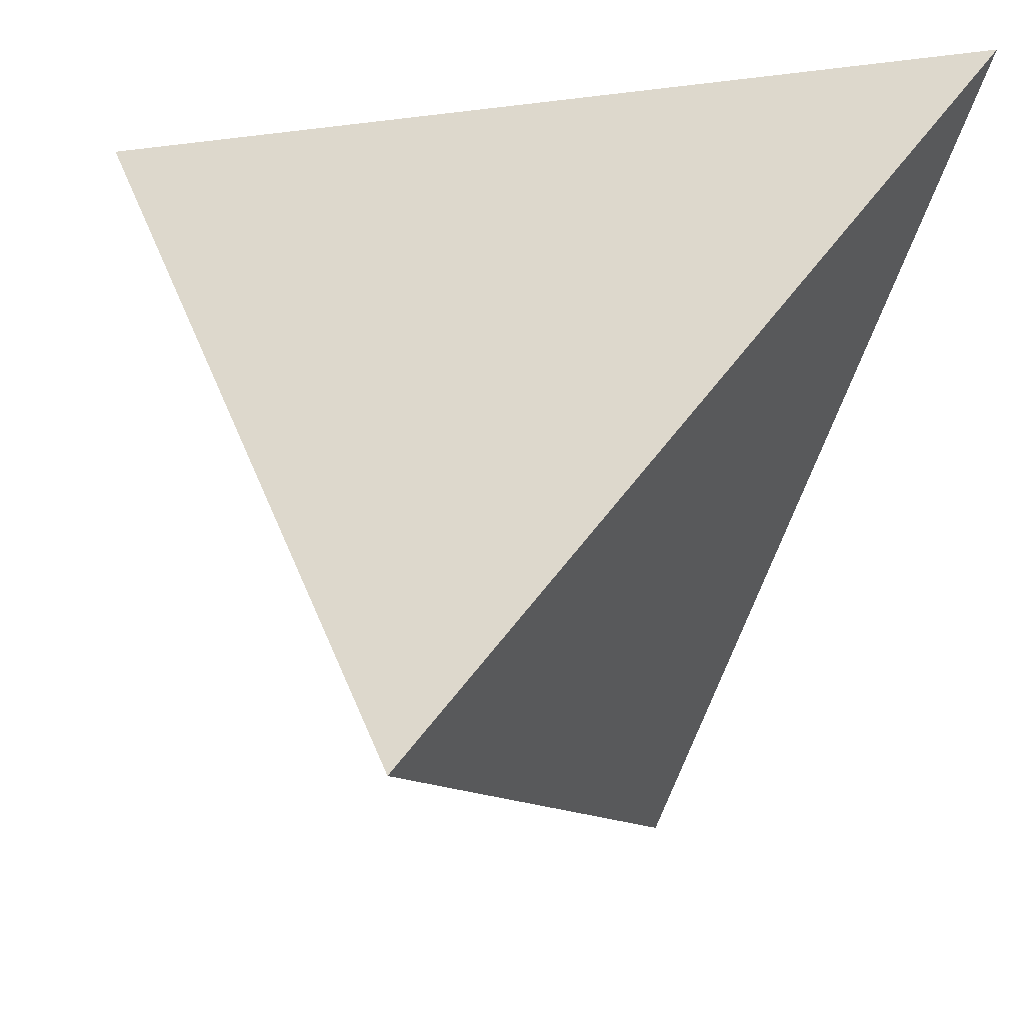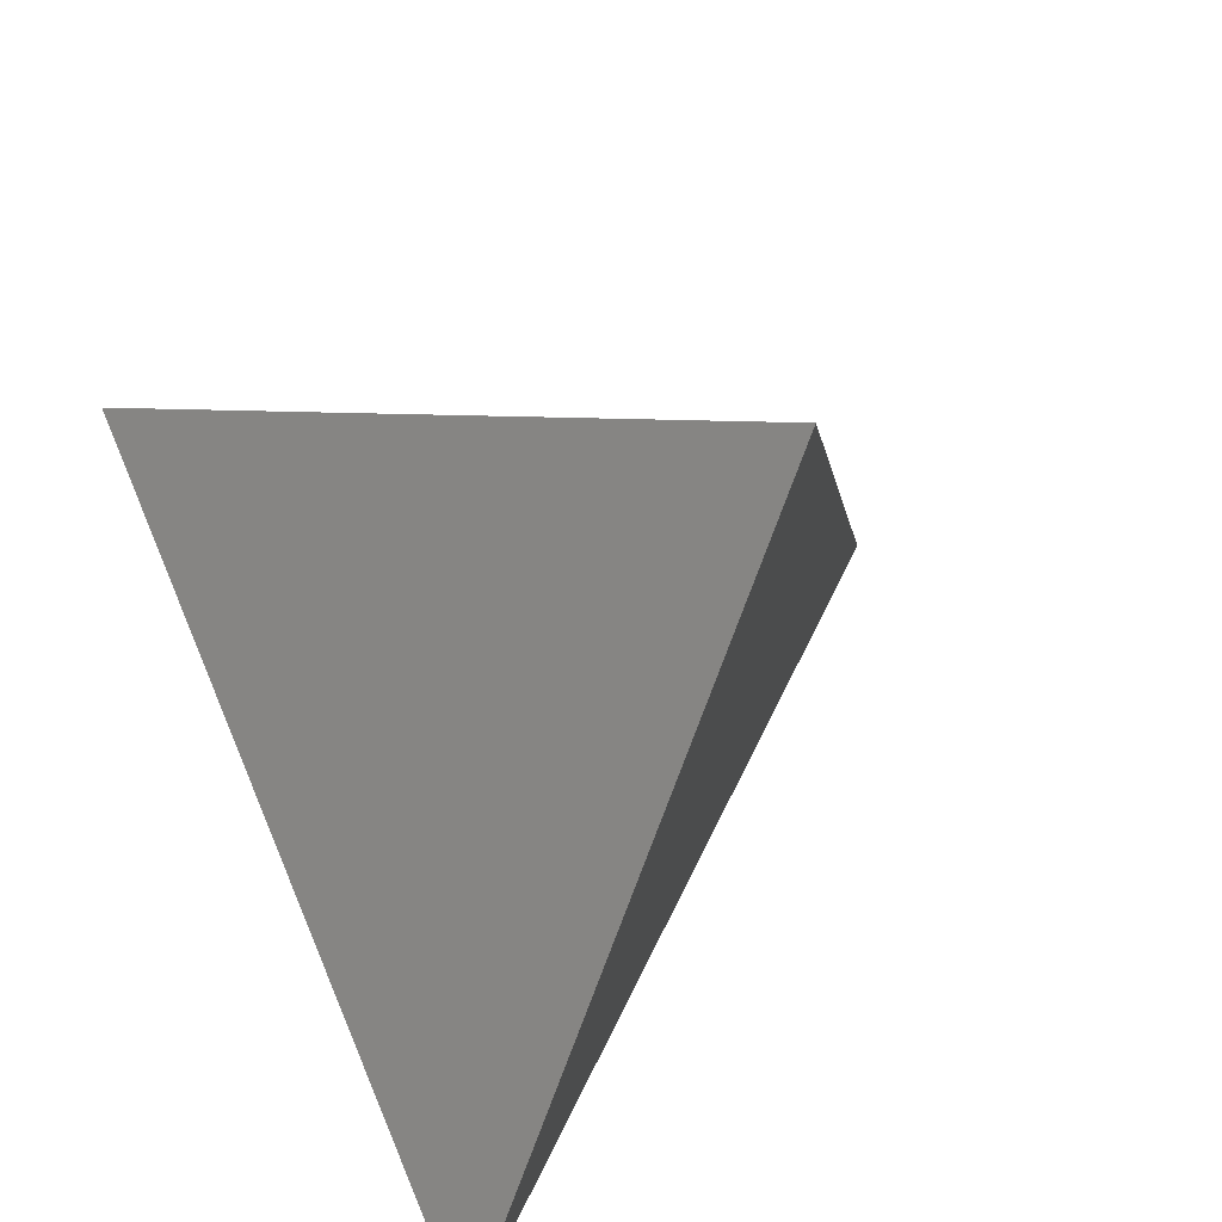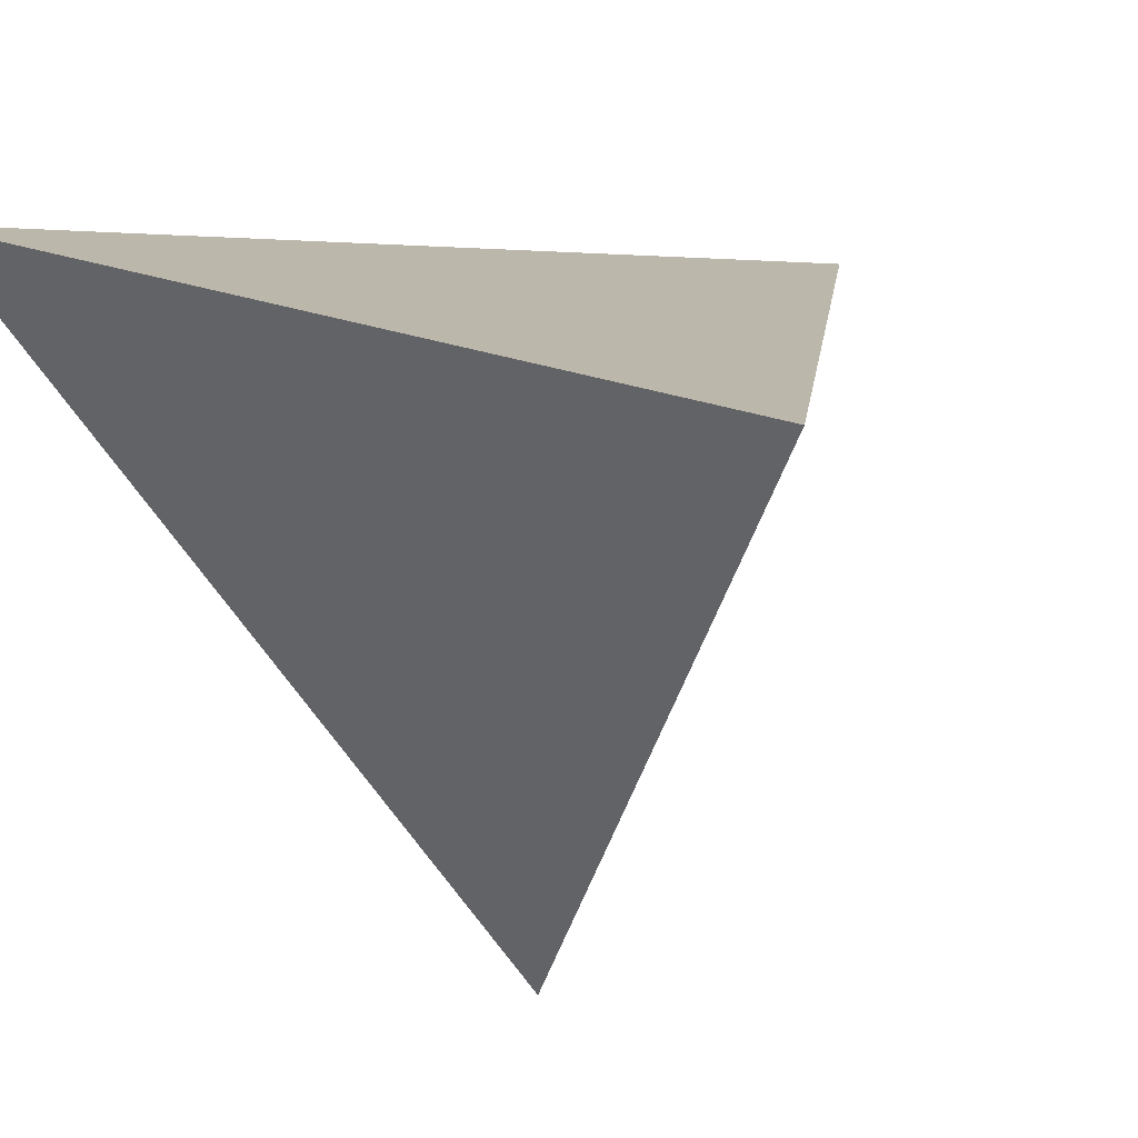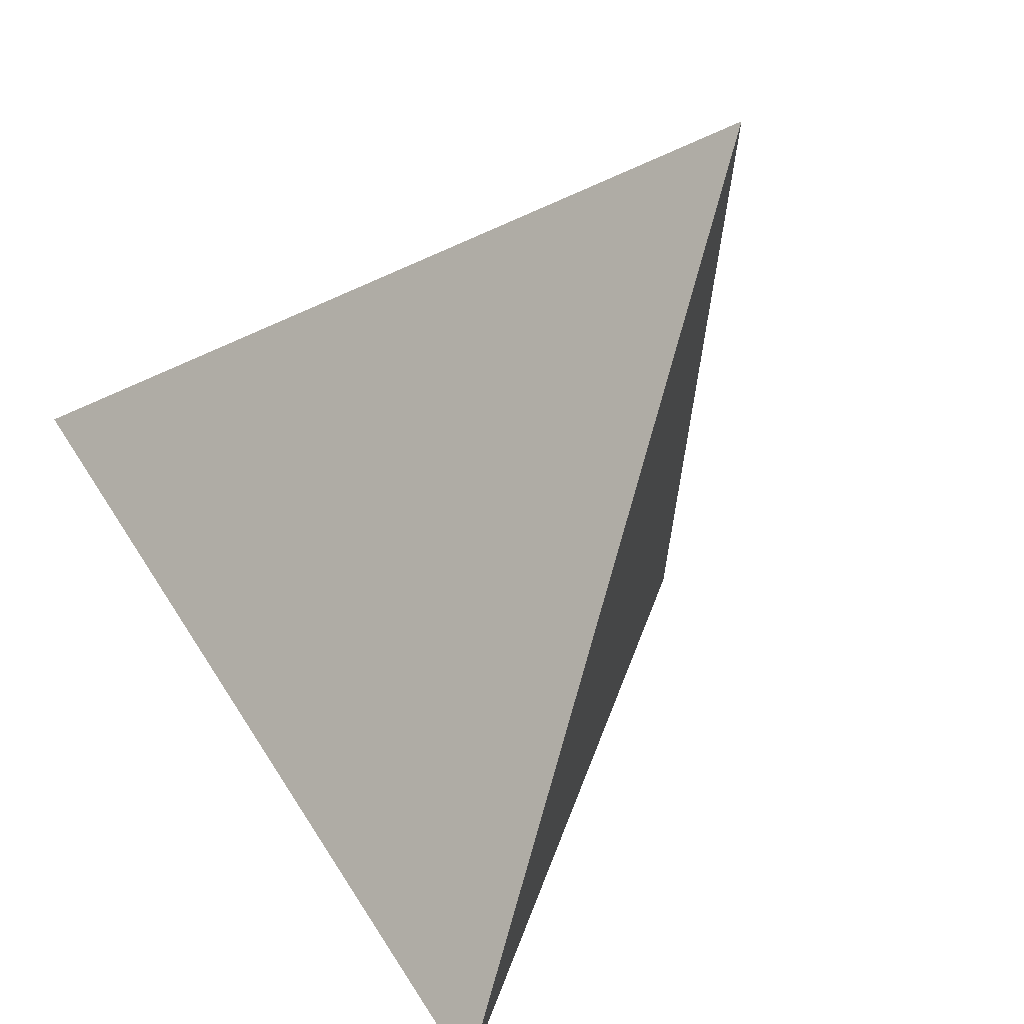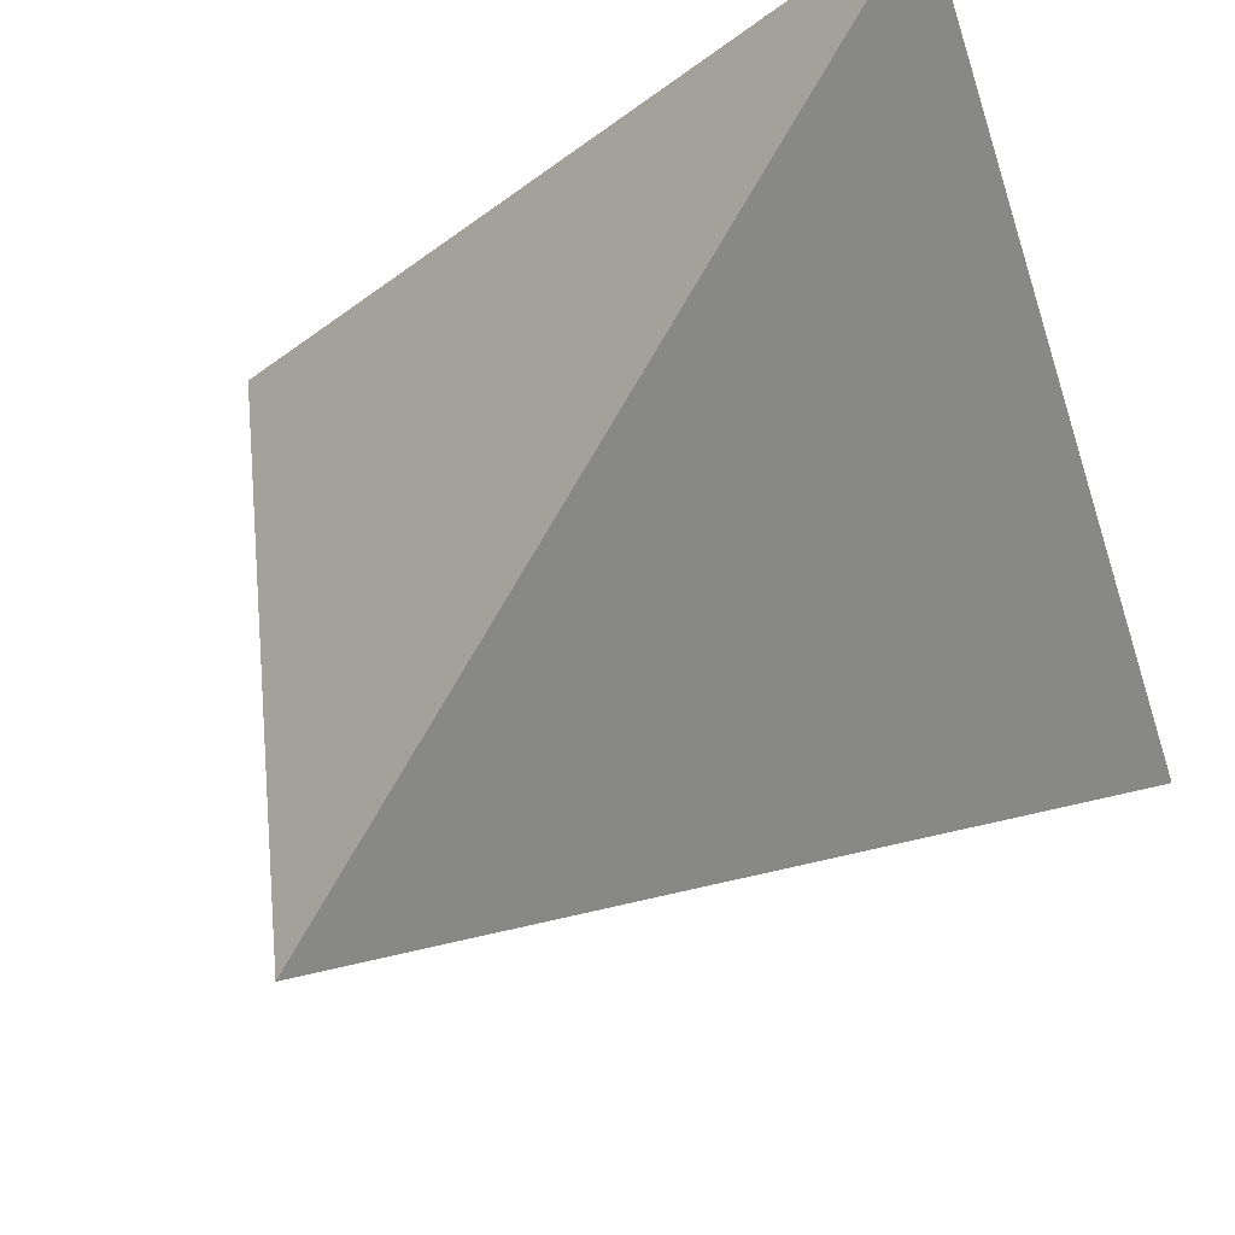
<metadata>
{"format":"obj","ext":"obj","renderer":"f3d","projection":"perspective","resolution":1024,"background":"white","views":[{"elev":67.7,"azim":93.0,"up":"+Y"},{"elev":36.8,"azim":-112.6,"up":"+Z"},{"elev":-10.5,"azim":-58.1,"up":"+Y"},{"elev":12.0,"azim":-123.2,"up":"+Z"},{"elev":-29.9,"azim":-162.4,"up":"+Y"}]}
</metadata>
<code>
v 0.4318 0.2638 0.03774
v 0.2751 -0.396 -0.1861
v -0.253 0.1984 -0.4293
v -0.265 -0.06614 0.3589
v -0.1036 0.07031 0.103
v -0.1035 0.07032 0.103
v -0.1035 0.0703 0.103
v -0.1035 0.07029 0.1032
v -0.103 0.07028 0.1036
v -0.1035 0.07039 0.1028
v -0.1033 0.07067 0.1022
v -0.1033 0.07182 0.09871
v -0.1008 0.07219 0.09998
v -0.1018 0.07381 0.09416
v -0.09328 0.07426 0.1011
v -0.08986 0.07948 0.08858
v -0.09627 0.0706 0.1092
v -0.09206 0.0831 0.07549
v -0.07536 0.08897 0.07397
v -0.07688 0.09535 0.05319
v -0.0719 0.07765 0.1116
v -0.09784 0.08569 0.06206
v -0.06164 0.1052 0.03831
v -0.05748 0.09998 0.05804
v -0.04719 0.09733 0.07603
v -0.02971 0.1111 0.05136
v -0.003064 0.1181 0.05596
v -0.1036 0.0703 0.103
v -0.1043 0.07008 0.1029
v -0.107 0.07004 0.1005
v -0.1036 0.07119 0.1003
v -0.1125 0.07067 0.09325
v -0.1067 0.07751 0.07821
v -0.1327 0.06353 0.09527
v -0.1091 0.08125 0.06457
v -0.1097 0.08216 0.06126
v -0.123 0.07928 0.05698
v -0.127 0.08752 0.02818
v -0.09609 0.09498 0.03567
v -0.1808 0.07338 0.0188
v -0.1749 0.05714 0.07362
v -0.07832 0.1083 0.01258
v -0.1215 0.09836 0.0007701
v -0.2479 0.02152 0.06147
v -0.1037 0.07002 0.1038
v -0.1037 0.07 0.1038
v -0.1037 0.07 0.1038
v -0.1037 0.07 0.1038
v -0.1037 0.07 0.1038
v -0.1035 0.07009 0.1037
v -0.1037 0.07 0.1038
v -0.1037 0.07 0.1038
v -0.1036 0.06992 0.1041
v -0.1038 0.06978 0.1044
v -0.1041 0.06941 0.1052
v -0.1001 0.07126 0.1035
v -0.105 0.06701 0.1115
v -0.1057 0.0628 0.1237
v -0.1039 0.05048 0.1627
v -0.1219 0.0508 0.1441
v -0.1478 0.03483 0.1674
v -0.1038 0.06999 0.1038
v -0.1147 0.06485 0.1087
v -0.1165 0.06737 0.09938
v -0.1352 0.05171 0.1285
v -0.2156 0.01929 0.1485
v -0.007208 0.1043 0.09383
v -0.02209 0.1381 -0.02287
v 0.02003 0.1247 0.05856
v 0.05809 0.1015 0.1657
v 0.05734 0.1289 0.08209
v 0.05336 0.1386 0.04876
v 0.06139 0.1407 0.05027
v 0.03945 0.1308 0.05882
v 0.04896 0.1355 0.05385
v 0.05004 0.1397 0.04224
v 0.005042 0.1311 0.02467
v 0.03421 0.1343 0.04315
v 0.07023 0.1481 0.03661
v 0.06205 0.1484 0.02776
v 0.04611 0.1451 0.02228
v 0.0577 0.1443 0.03572
v 0.07611 0.1567 0.01621
v 0.09797 0.1511 0.05428
v 0.1775 0.0946 0.1303
v 0.1691 0.1953 -0.01022
v 0.04703 0.1661 -0.04048
v 0.1476 0.2207 -0.1081
v 0.09467 0.2089 -0.1237
v 0.0563 0.2127 -0.1725
v 0.1712 0.2026 -0.1466
v 0.3122 0.08694 -0.07382
v 0.1618 0.1787 -0.1572
v 0.1407 0.2147 -0.1647
v 0.1057 0.2288 -0.1731
v 0.1081 0.2066 -0.1878
v 0.2042 0.1571 -0.1329
v 0.2275 0.0666 -0.1338
v 0.1334 0.1459 -0.182
v 0.1904 0.0458 -0.1623
v 0.2083 0.02317 -0.1545
v 0.2407 0.03267 -0.1312
v 0.2294 -0.03634 -0.1512
v -0.03796 0.1186 0.02063
v -0.1993 0.009992 -0.03917
v -0.08537 0.1221 -0.03597
v -0.2156 0.09287 -0.07398
v -0.2155 0.03934 -0.07843
v -0.179 0.008118 -0.08991
v -0.03673 0.163 -0.1124
v -0.2233 0.05918 -0.1135
v -0.2355 0.0811 -0.1425
v -0.1838 0.03199 -0.1448
v -0.1818 0.1347 -0.1677
v -0.1687 0.04723 -0.2296
v -0.02165 -0.1213 -0.1534
v -0.07567 -0.01066 -0.3206
v -0.09243 0.1779 -0.3263
v -0.003172 0.2208 -0.2544
v 0.01076 0.09051 -0.2736
v -0.01125 0.1381 -0.2796
v 0.04495 0.1279 -0.2441
v 0.04636 0.0141 -0.2638
v 0.06322 -0.08054 -0.2697
v 0.04658 0.1855 -0.2325
v 0.005551 0.1658 -0.2634
v 0.01711 0.1909 -0.2511
v 0.06579 0.2091 -0.2155
v 0.01331 0.1297 -0.2648
v 0.08487 0.1882 -0.2066
v 0.08264 0.1405 -0.2167
v 0.09827 0.06851 -0.2194
v 0.1038 -0.007999 -0.2296
v 0.1443 -0.05998 -0.2121
v 0.1607 0.006634 -0.1891
v -0.04495 0.03884 0.255
v -0.1425 0.01635 0.2284
v -0.217 -0.02807 0.2903
v -0.07628 -0.09417 0.2125
v -0.1713 -0.04224 0.3053
v -0.1491 -0.1119 0.1704
v -0.2098 -0.09519 0.3055
v -0.2381 -0.07549 0.3115
v -0.2247 -0.07113 0.3281
v 0.07283 0.02765 0.1697
v 0.06868 -0.2634 0.003401
v 0.06594 -0.08448 0.1179
v 0.219 -0.1008 0.002431
v -0.1451 -0.06911 0.03734
v -0.1977 0.001381 0.22
v -0.2239 -0.06037 0.2292
v -0.05042 -0.1326 -0.04224
v -0.1123 -0.05299 -0.09907
v -0.0652 -0.1699 0.105
v 0.01443 -0.177 -0.09378
v 0.1731 -0.2436 -0.2262
v -0.2161 0.04628 -0.09665
v -0.1951 0.02977 -0.1073
v -0.1962 0.03671 -0.1242
v -0.1829 0.02492 -0.127
v -0.1705 0.00835 -0.1137
v 0.4085 0.1655 0.004417
v 0.3752 0.0254 -0.04313
v 0.3396 -0.1244 -0.09397
v 0.3023 -0.2812 -0.1472
v 0.1296 -0.3072 -0.03933
v 0.1146 -0.2981 -0.02425
v -0.08855 -0.1739 0.1808
v -0.1363 -0.1448 0.229
v -0.2029 -0.1041 0.2962
v -0.24 -0.08139 0.3337
v -0.2427 -0.07978 0.3363
v -0.2448 -0.07849 0.3385
v -0.2572 -0.07093 0.3509
v -0.2403 -0.05446 0.3475
v -0.2269 -0.04812 0.3413
v -0.1204 0.002307 0.2922
v -0.1096 0.007437 0.2872
v -0.1078 0.008306 0.2864
v -0.1054 0.009405 0.2853
v 0.06489 0.09004 0.2068
v 0.146 0.1284 0.1695
v 0.2282 0.1673 0.1316
v 0.2567 0.1809 0.1184
v 0.2993 0.201 0.09882
v 0.3609 0.257 -0.01066
v 0.2949 0.2507 -0.05565
v 0.2208 0.2436 -0.1062
v 0.2072 0.2423 -0.1154
v 0.1815 0.2399 -0.133
v 0.1549 0.2373 -0.1511
v 0.1292 0.2349 -0.1686
v 0.1182 0.2338 -0.1762
v 0.08833 0.231 -0.1965
v 0.06705 0.229 -0.2111
v 0.05565 0.2279 -0.2188
v 0.04392 0.2268 -0.2268
v -0.03407 0.2193 -0.28
v -0.03592 0.2191 -0.2813
v -0.03731 0.219 -0.2822
v -0.04534 0.2182 -0.2877
v -0.1419 0.209 -0.3535
v -0.1817 0.2052 -0.3807
v -0.2646 -0.05823 0.3353
v -0.2643 -0.05158 0.3155
v -0.2637 -0.03843 0.2763
v -0.2629 -0.02061 0.2232
v -0.2617 0.005438 0.1456
v -0.2613 0.0147 0.118
v -0.2611 0.01932 0.1043
v -0.2596 0.05236 0.005828
v -0.2582 0.08434 -0.08944
v -0.2578 0.09196 -0.1122
v -0.2576 0.09649 -0.1256
v -0.2574 0.1011 -0.1393
v -0.2569 0.111 -0.1689
v -0.2561 0.1294 -0.2238
v -0.2554 0.1447 -0.2694
v -0.2546 0.1623 -0.3216
v 0.2162 -0.3298 -0.2132
v 0.1996 -0.311 -0.2209
v 0.1824 -0.2917 -0.2288
v 0.04673 -0.139 -0.2913
v -0.07635 -0.0004111 -0.348
v -0.09735 0.02324 -0.3576
v -0.1054 0.03234 -0.3614
v -0.1184 0.0469 -0.3673
v -0.2352 0.1784 -0.4211
f 123 124 224
f 177 178 136
f 97 92 98
f 99 94 93
f 186 1 162
f 164 163 148
f 155 116 222
f 116 117 224
f 114 217 216
f 165 164 148
f 194 193 96
f 50 53 9
f 223 224 124
f 103 164 165
f 67 70 71
f 220 221 156
f 162 163 92
f 103 92 163
f 92 97 187
f 220 156 165
f 198 197 125
f 166 2 165
f 85 148 163
f 81 83 87
f 200 201 119
f 185 85 162
f 115 228 227
f 221 222 156
f 124 156 222
f 152 146 154
f 120 226 227
f 88 89 87
f 44 105 149
f 120 123 225
f 147 145 180
f 204 205 151
f 227 228 118
f 192 191 94
f 226 225 117
f 203 202 118
f 118 228 3
f 115 219 3
f 202 201 118
f 227 226 117
f 15 56 17
f 225 224 117
f 223 222 116
f 43 106 107
f 46 47 49
f 146 155 221
f 25 21 67
f 133 132 135
f 166 146 220
f 126 118 201
f 188 187 97
f 126 200 199
f 41 209 208
f 64 63 30
f 83 79 84
f 186 187 86
f 125 127 199
f 65 61 60
f 185 1 186
f 198 199 119
f 196 197 90
f 185 184 85
f 125 197 196
f 96 193 192
f 115 113 218
f 18 33 16
f 130 128 196
f 130 195 194
f 56 9 55
f 82 79 80
f 191 190 94
f 149 151 206
f 84 73 71
f 138 137 150
f 91 94 190
f 90 197 198
f 97 91 189
f 213 212 107
f 86 187 188
f 192 193 95
f 188 189 88
f 189 190 88
f 137 138 175
f 100 99 97
f 89 88 190
f 89 191 192
f 31 13 12
f 96 94 99
f 90 95 193
f 19 25 24
f 87 83 86
f 194 195 90
f 110 202 203
f 195 196 90
f 199 200 119
f 110 119 201
f 51 49 48
f 97 98 100
f 114 203 3
f 13 15 14
f 4 174 144
f 144 174 173
f 211 210 40
f 173 172 142
f 172 171 142
f 219 218 114
f 139 142 171
f 104 77 68
f 170 169 139
f 101 103 135
f 91 97 93
f 147 139 169
f 168 167 147
f 147 167 166
f 166 167 146
f 154 146 167
f 209 210 44
f 96 99 130
f 149 154 141
f 168 169 154
f 141 154 169
f 55 30 63
f 170 171 141
f 61 66 150
f 145 147 85
f 141 171 172
f 151 172 173
f 173 174 143
f 174 4 143
f 121 118 126
f 184 183 85
f 183 182 85
f 145 85 182
f 181 180 145
f 113 161 160
f 147 179 178
f 69 71 74
f 139 178 177
f 24 25 26
f 177 176 140
f 176 175 140
f 122 120 129
f 175 4 140
f 5 6 28
f 4 175 138
f 11 28 10
f 79 73 84
f 97 99 93
f 137 176 177
f 26 77 104
f 178 179 136
f 179 180 136
f 37 33 35
f 78 69 74
f 70 136 180
f 19 22 18
f 48 46 62
f 106 42 104
f 181 182 70
f 71 70 182
f 90 87 89
f 71 183 184
f 28 29 62
f 84 184 185
f 218 217 114
f 216 215 107
f 8 62 50
f 215 214 107
f 13 31 11
f 214 213 107
f 75 76 78
f 40 107 212
f 207 206 66
f 41 40 210
f 55 29 30
f 208 207 66
f 56 13 11
f 77 27 69
f 80 81 82
f 150 66 206
f 150 205 204
f 204 4 138
f 4 204 151
f 105 153 149
f 205 206 151
f 67 21 136
f 36 35 22
f 149 207 208
f 208 209 44
f 105 44 210
f 211 212 105
f 11 9 56
f 26 104 23
f 105 212 213
f 108 213 214
f 157 214 215
f 111 215 216
f 216 217 112
f 113 112 217
f 7 6 5
f 6 7 8
f 7 5 28
f 6 8 10
f 32 33 34
f 58 59 21
f 64 30 32
f 8 7 28
f 29 55 62
f 15 13 56
f 12 13 14
f 31 12 30
f 9 11 8
f 8 11 10
f 9 8 50
f 11 29 28
f 63 64 34
f 15 17 21
f 21 17 58
f 77 69 78
f 15 21 16
f 20 22 19
f 22 20 39
f 100 135 132
f 20 19 24
f 59 136 21
f 19 18 16
f 18 22 33
f 16 21 19
f 19 21 25
f 75 72 76
f 24 23 20
f 23 24 26
f 20 23 39
f 25 67 26
f 26 67 27
f 27 67 69
f 26 27 77
f 14 15 16
f 14 16 33
f 28 6 10
f 29 11 30
f 31 30 11
f 30 12 14
f 4 144 140
f 33 37 34
f 35 33 22
f 37 35 36
f 37 36 22
f 100 101 135
f 41 37 40
f 37 41 34
f 40 37 38
f 40 38 43
f 43 38 39
f 40 43 107
f 33 32 14
f 75 73 72
f 14 32 30
f 103 102 92
f 49 51 52
f 60 58 65
f 52 51 48
f 106 43 42
f 49 52 46
f 55 9 53
f 59 60 61
f 158 159 161
f 56 55 17
f 53 54 55
f 54 53 62
f 55 54 62
f 154 149 152
f 58 17 57
f 98 92 102
f 57 17 55
f 58 57 63
f 60 59 58
f 136 59 137
f 137 59 61
f 112 113 159
f 137 61 150
f 52 48 62
f 46 48 47
f 62 46 45
f 55 63 57
f 62 53 52
f 66 65 34
f 121 120 118
f 122 129 126
f 65 66 61
f 34 65 63
f 66 34 41
f 68 77 87
f 104 68 106
f 82 73 79
f 73 82 76
f 81 80 83
f 83 80 79
f 77 78 81
f 81 78 76
f 77 81 87
f 123 132 133
f 71 69 67
f 74 71 75
f 49 47 48
f 71 73 75
f 74 75 78
f 72 73 76
f 81 76 82
f 70 67 136
f 84 86 83
f 94 91 93
f 39 38 37
f 101 100 98
f 116 153 117
f 101 98 102
f 102 103 101
f 99 100 132
f 42 43 39
f 153 105 109
f 109 105 108
f 153 109 161
f 110 106 68
f 113 160 159
f 106 110 114
f 110 68 87
f 114 107 106
f 113 115 153
f 153 116 152
f 117 153 115
f 120 121 129
f 124 123 133
f 90 119 110
f 125 128 130
f 127 125 126
f 122 132 120
f 132 122 131
f 120 132 123
f 134 133 135
f 133 134 124
f 153 152 149
f 134 135 103
f 99 132 131
f 152 155 146
f 124 134 156
f 142 139 140
f 144 142 140
f 141 151 149
f 143 4 151
f 155 152 116
f 34 64 32
f 39 23 42
f 58 63 65
f 90 110 87
f 134 103 156
f 8 28 62
f 37 22 39
f 53 50 52
f 52 50 45
f 45 46 52
f 45 50 62
f 23 104 42
f 86 88 87
f 90 89 95
f 122 125 131
f 125 122 126
f 131 125 130
f 113 153 161
f 109 108 157
f 160 161 159
f 121 126 129
f 99 131 130
f 85 147 148
f 111 112 159
f 161 109 158
f 109 157 158
f 158 157 111
f 158 111 159
f 224 225 123
f 162 92 186
f 222 221 155
f 224 223 116
f 216 107 114
f 165 156 103
f 163 164 103
f 187 186 92
f 165 2 220
f 165 148 166
f 163 162 85
f 162 1 185
f 227 117 115
f 222 223 124
f 227 118 120
f 225 226 120
f 180 179 147
f 3 203 118
f 3 228 115
f 221 220 146
f 220 2 166
f 201 200 126
f 199 127 126
f 208 66 41
f 199 198 125
f 186 86 185
f 196 128 125
f 192 94 96
f 218 219 115
f 196 195 130
f 194 96 130
f 206 207 149
f 190 189 91
f 198 119 90
f 189 188 97
f 188 88 86
f 175 176 137
f 190 191 89
f 192 95 89
f 193 194 90
f 203 114 110
f 201 202 110
f 3 219 114
f 173 142 144
f 171 170 139
f 169 168 147
f 166 148 147
f 167 168 154
f 169 170 141
f 172 151 141
f 173 143 151
f 182 181 145
f 178 139 147
f 177 140 139
f 177 136 137
f 180 181 70
f 182 183 71
f 184 84 71
f 185 86 84
f 212 211 40
f 210 209 41
f 206 205 150
f 204 138 150
f 208 44 149
f 210 211 105
f 213 108 105
f 214 157 108
f 215 111 157
f 216 112 111
f 217 218 113

</code>
